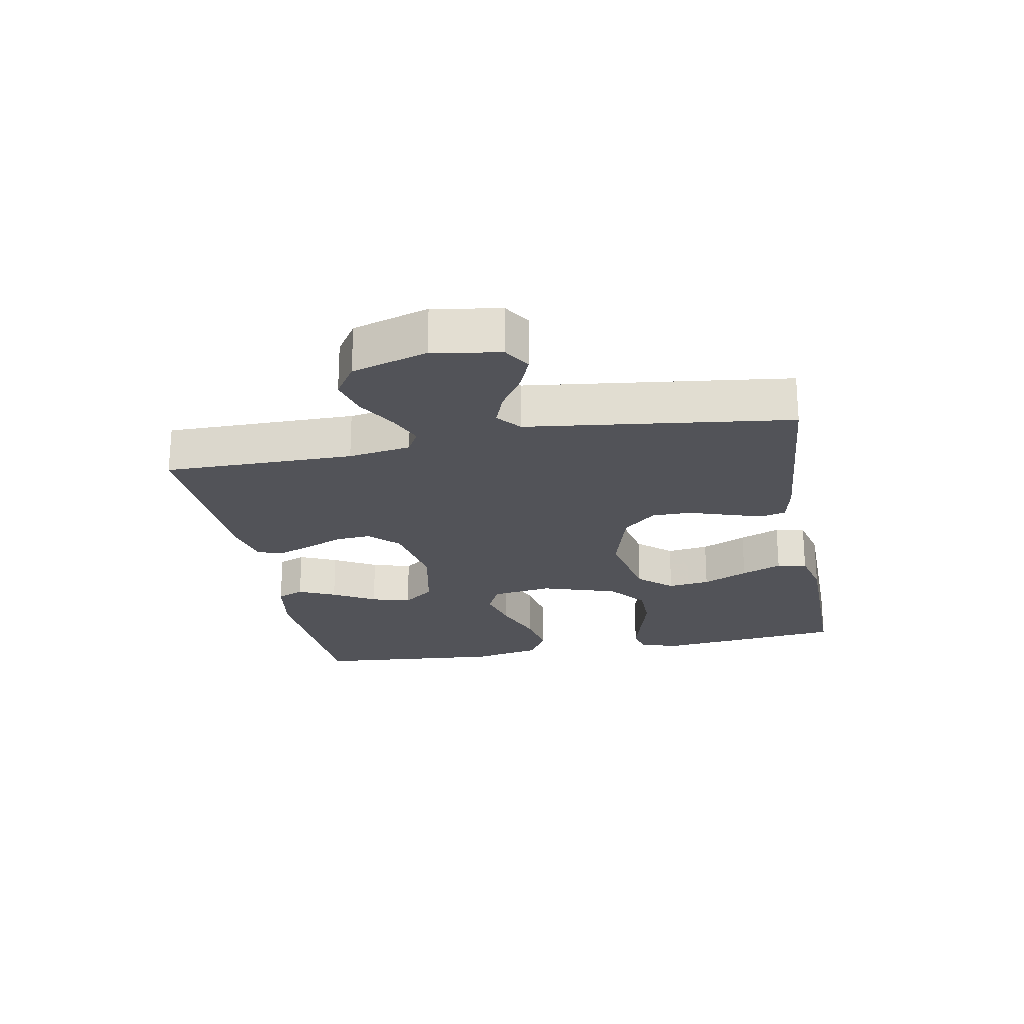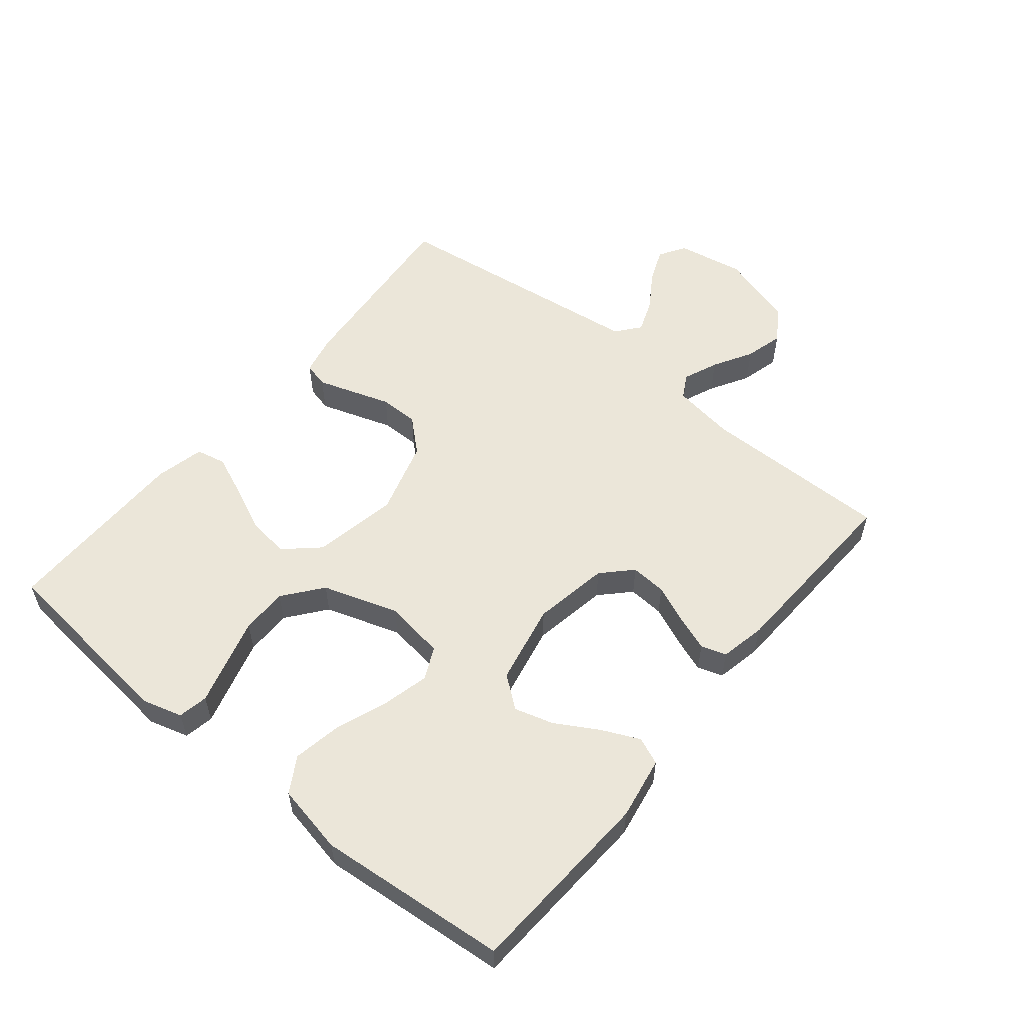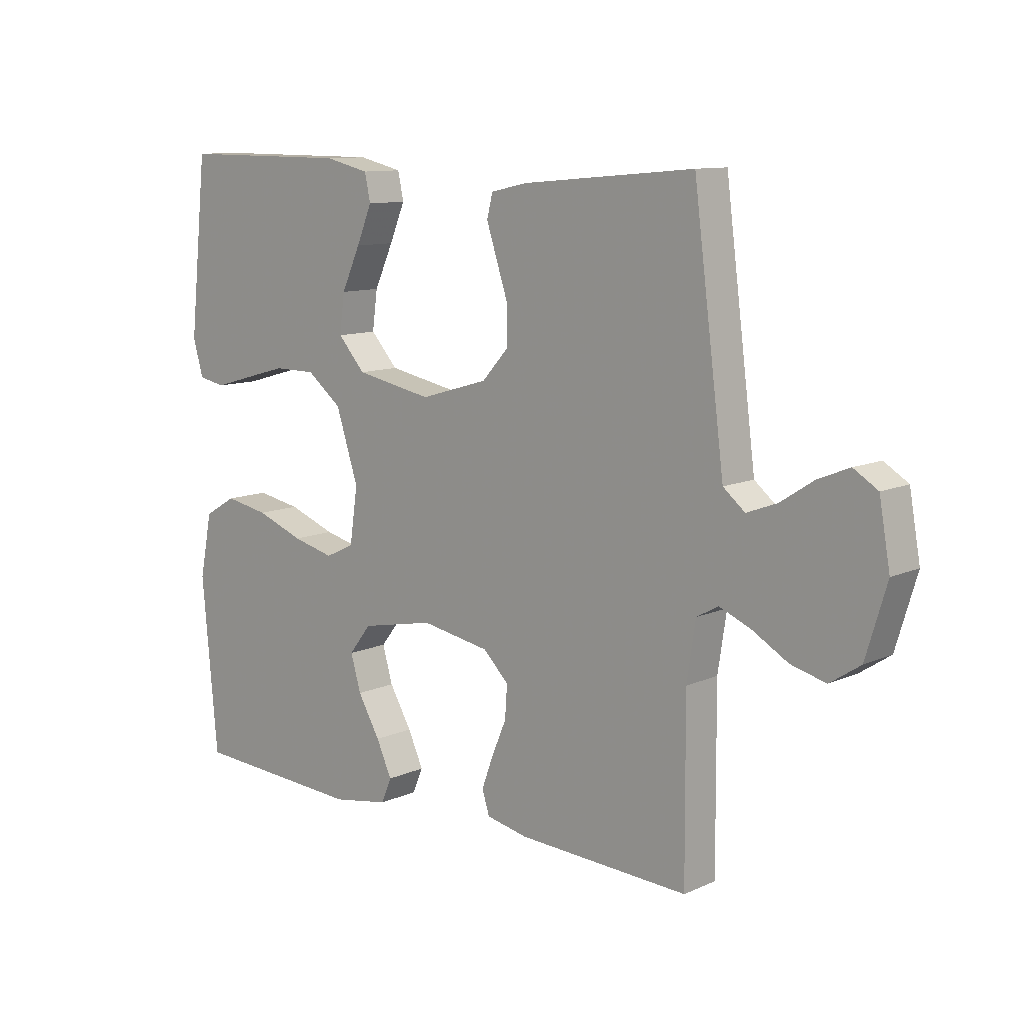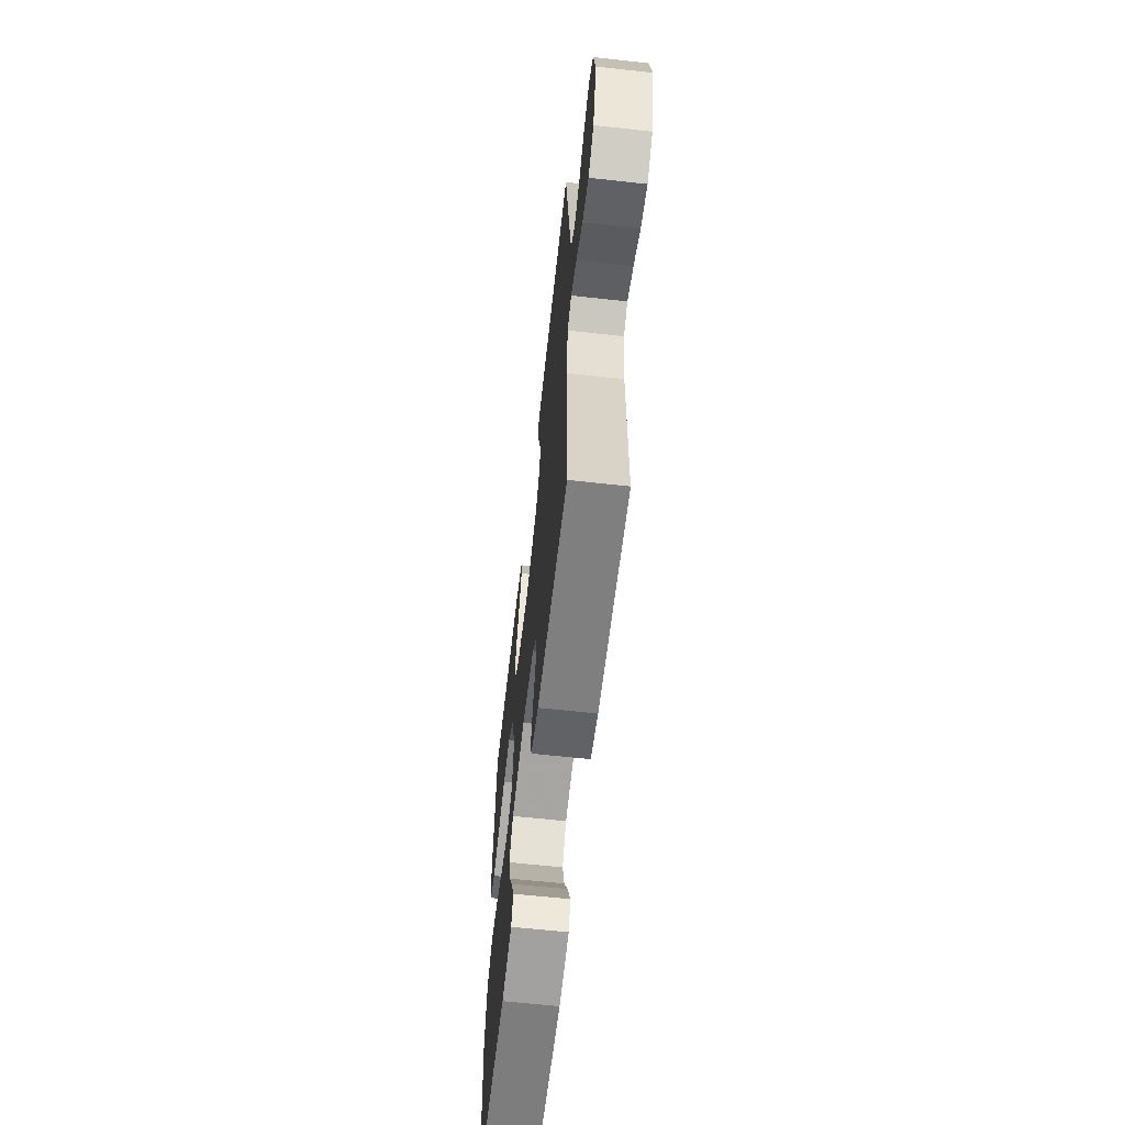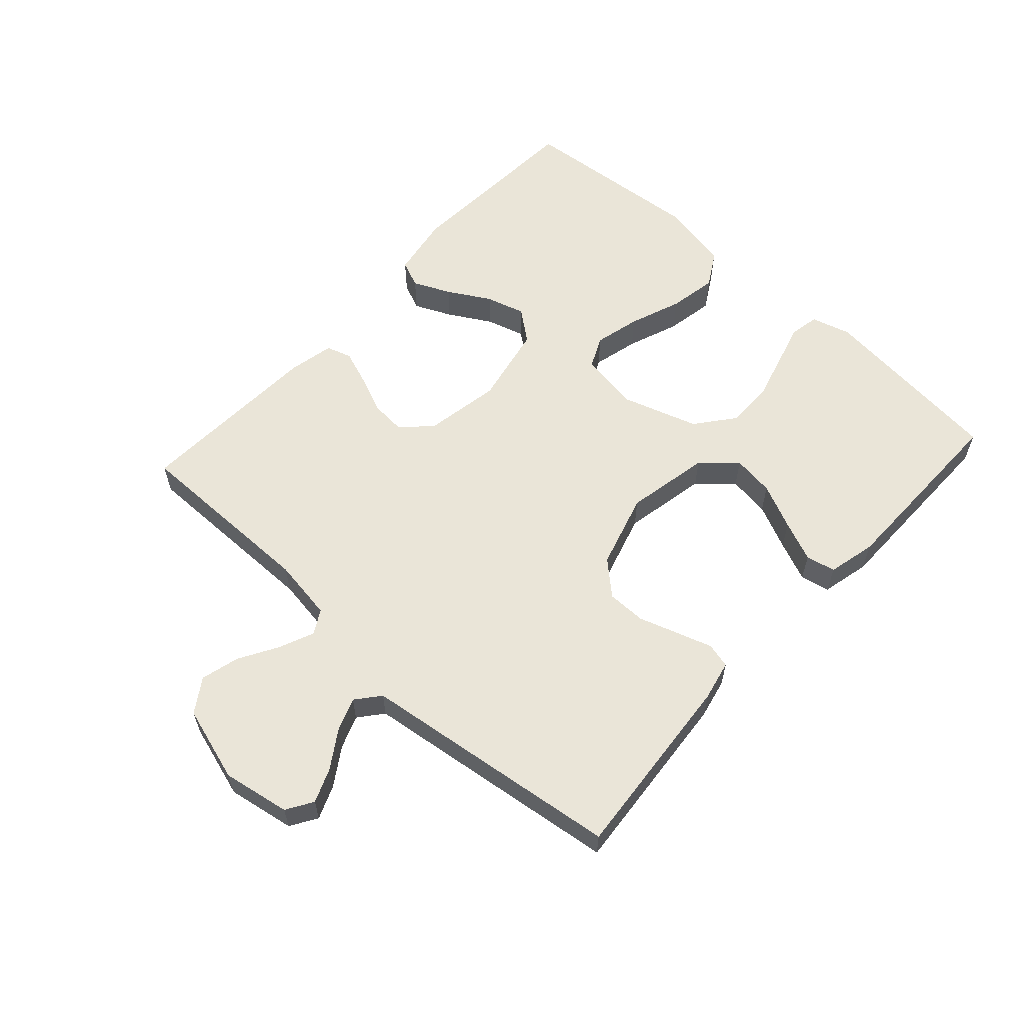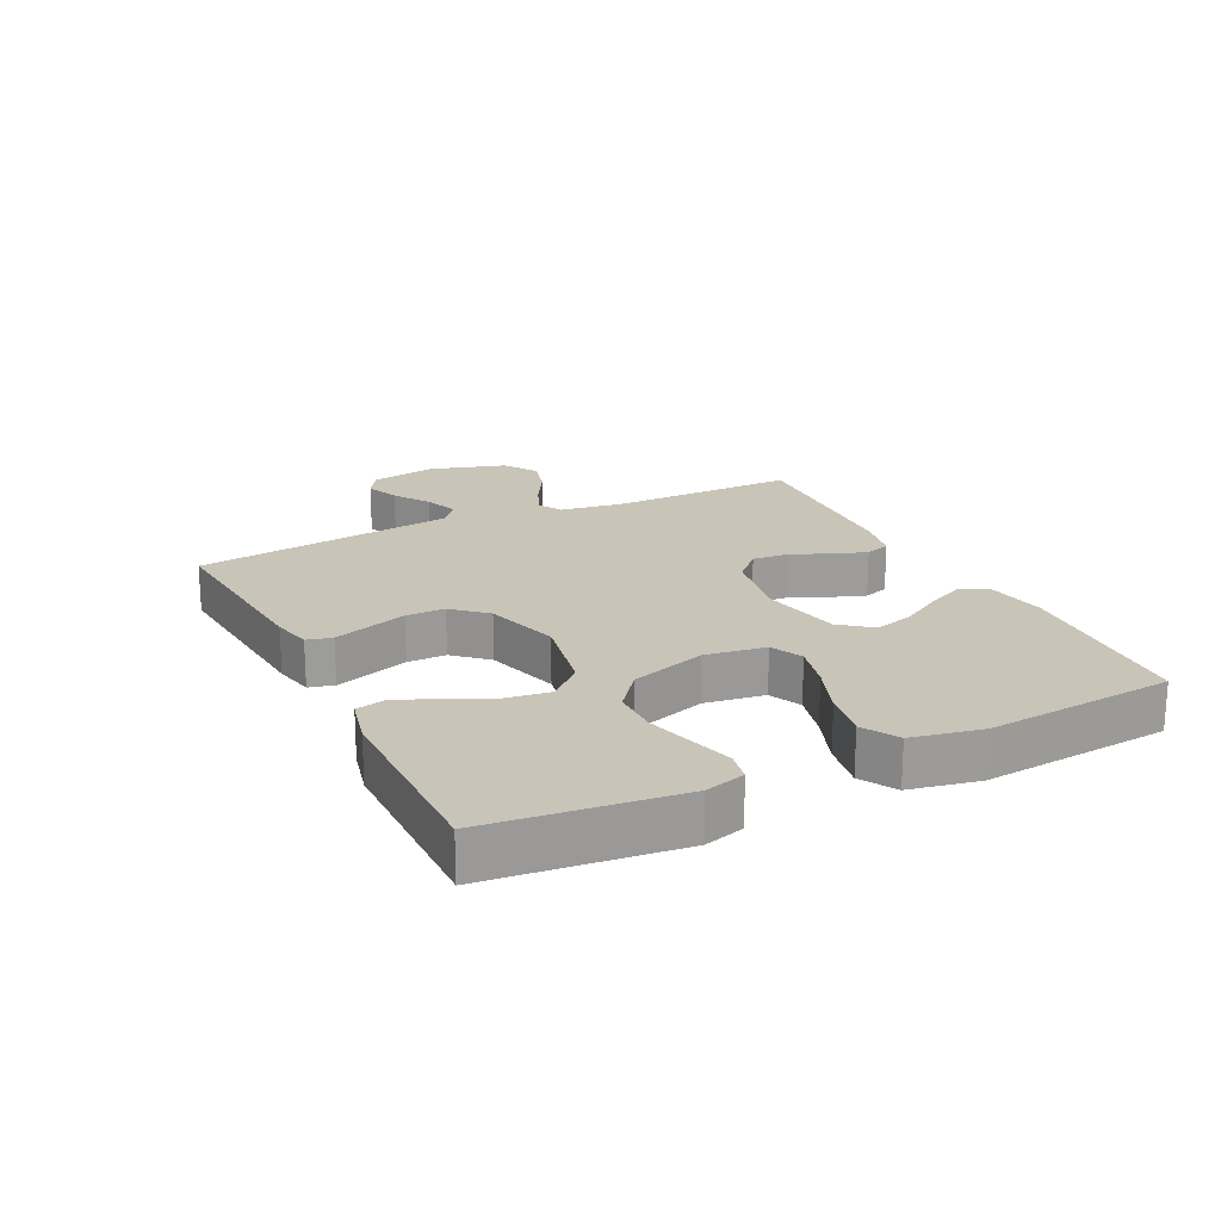
<metadata>
{"format":"obj","ext":"obj","renderer":"f3d","projection":"perspective","resolution":1024,"background":"white","views":[{"elev":-22.6,"azim":-79.2,"up":"+Y"},{"elev":55.7,"azim":129.3,"up":"+Y"},{"elev":10.8,"azim":-137.6,"up":"+Z"},{"elev":-62.4,"azim":-96.4,"up":"+Z"},{"elev":59.5,"azim":-47.6,"up":"+Y"},{"elev":20.2,"azim":63.9,"up":"+Y"}]}
</metadata>
<code>
v 0.5 0.07 0.5
v 0.532 0.07 0.2
v 0.514 0.07 0.137
v 0.467 0.07 0.128
v 0.4 0.07 0.147
v 0.325 0.07 0.168
v 0.251 0.07 0.168
v 0.19 0.07 0.12
v 0.151 0.07 0
v 0.165 0.07 -0.096
v 0.216 0.07 -0.12
v 0.289 0.07 -0.102
v 0.372 0.07 -0.071
v 0.449 0.07 -0.057
v 0.505 0.07 -0.09
v 0.527 0.07 -0.2
v 0.5 0.07 -0.5
v 0.2 0.07 -0.517
v 0.101 0.07 -0.5
v 0.083 0.07 -0.457
v 0.11 0.07 -0.398
v 0.149 0.07 -0.331
v 0.167 0.07 -0.269
v 0.128 0.07 -0.219
v 0 0.07 -0.193
v -0.12 0.07 -0.214
v -0.165 0.07 -0.258
v -0.161 0.07 -0.315
v -0.135 0.07 -0.376
v -0.115 0.07 -0.431
v -0.128 0.07 -0.471
v -0.2 0.07 -0.486
v -0.5 0.07 -0.5
v -0.498 0.07 -0.2
v -0.513 0.07 -0.101
v -0.551 0.07 -0.08
v -0.606 0.07 -0.103
v -0.668 0.07 -0.139
v -0.729 0.07 -0.155
v -0.782 0.07 -0.12
v -0.818 0.07 0
v -0.799 0.07 0.107
v -0.757 0.07 0.133
v -0.703 0.07 0.111
v -0.645 0.07 0.073
v -0.592 0.07 0.053
v -0.554 0.07 0.084
v -0.539 0.07 0.2
v -0.5 0.07 0.5
v -0.2 0.07 0.473
v -0.137 0.07 0.459
v -0.127 0.07 0.419
v -0.145 0.07 0.364
v -0.166 0.07 0.301
v -0.166 0.07 0.239
v -0.119 0.07 0.187
v 0 0.07 0.152
v 0.134 0.07 0.178
v 0.182 0.07 0.231
v 0.173 0.07 0.298
v 0.14 0.07 0.37
v 0.113 0.07 0.434
v 0.123 0.07 0.481
v 0.2 0.07 0.499
v 0.5 0 0.5
v 0.532 0 0.2
v 0.514 0 0.137
v 0.467 0 0.128
v 0.4 0 0.147
v 0.325 0 0.168
v 0.251 0 0.168
v 0.19 0 0.12
v 0.151 0 0
v 0.165 0 -0.096
v 0.216 0 -0.12
v 0.289 0 -0.102
v 0.372 0 -0.071
v 0.449 0 -0.057
v 0.505 0 -0.09
v 0.527 0 -0.2
v 0.5 0 -0.5
v 0.2 0 -0.517
v 0.101 0 -0.5
v 0.083 0 -0.457
v 0.11 0 -0.398
v 0.149 0 -0.331
v 0.167 0 -0.269
v 0.128 0 -0.219
v 0 0 -0.193
v -0.12 0 -0.214
v -0.165 0 -0.258
v -0.161 0 -0.315
v -0.135 0 -0.376
v -0.115 0 -0.431
v -0.128 0 -0.471
v -0.2 0 -0.486
v -0.5 0 -0.5
v -0.498 0 -0.2
v -0.513 0 -0.101
v -0.551 0 -0.08
v -0.606 0 -0.103
v -0.668 0 -0.139
v -0.729 0 -0.155
v -0.782 0 -0.12
v -0.818 0 0
v -0.799 0 0.107
v -0.757 0 0.133
v -0.703 0 0.111
v -0.645 0 0.073
v -0.592 0 0.053
v -0.554 0 0.084
v -0.539 0 0.2
v -0.5 0 0.5
v -0.2 0 0.473
v -0.137 0 0.459
v -0.127 0 0.419
v -0.145 0 0.364
v -0.166 0 0.301
v -0.166 0 0.239
v -0.119 0 0.187
v 0 0 0.152
v 0.134 0 0.178
v 0.182 0 0.231
v 0.173 0 0.298
v 0.14 0 0.37
v 0.113 0 0.434
v 0.123 0 0.481
v 0.2 0 0.499
f 3 4 5
f 2 3 5
f 1 2 5
f 64 1 5
f 63 64 5
f 62 63 5
f 61 62 5
f 60 61 5
f 59 60 5 6
f 58 59 6 7
f 57 58 7 8
f 52 53 54
f 51 52 54
f 50 51 54
f 49 50 54
f 48 49 54
f 47 48 54
f 46 47 54 55
f 43 44 45
f 42 43 45
f 41 42 45
f 40 41 45
f 39 40 45
f 38 39 45
f 37 38 45
f 36 37 45 46
f 46 55 56
f 36 46 56
f 35 36 56
f 32 33 34
f 31 32 34
f 30 31 34
f 29 30 34
f 28 29 34
f 27 28 34 35
f 20 21 22
f 19 20 22
f 18 19 22
f 17 18 22
f 16 17 22
f 15 16 22
f 14 15 22
f 13 14 22
f 12 13 22
f 11 12 22 23
f 10 11 23 24
f 57 8 9
f 10 24 25
f 9 10 25
f 57 9 25
f 35 56 57
f 27 35 57
f 26 27 57
f 25 26 57
f 69 68 67
f 69 67 66
f 69 66 65
f 69 65 128
f 69 128 127
f 69 127 126
f 69 126 125
f 69 125 124
f 70 69 124 123
f 71 70 123 122
f 72 71 122 121
f 118 117 116
f 118 116 115
f 118 115 114
f 118 114 113
f 118 113 112
f 118 112 111
f 119 118 111 110
f 109 108 107
f 109 107 106
f 109 106 105
f 109 105 104
f 109 104 103
f 109 103 102
f 109 102 101
f 110 109 101 100
f 120 119 110
f 120 110 100
f 120 100 99
f 98 97 96
f 98 96 95
f 98 95 94
f 98 94 93
f 98 93 92
f 99 98 92 91
f 86 85 84
f 86 84 83
f 86 83 82
f 86 82 81
f 86 81 80
f 86 80 79
f 86 79 78
f 86 78 77
f 86 77 76
f 87 86 76 75
f 88 87 75 74
f 73 72 121
f 89 88 74
f 89 74 73
f 89 73 121
f 121 120 99
f 121 99 91
f 121 91 90
f 121 90 89
f 1 65 66 2
f 2 66 67 3
f 3 67 68 4
f 4 68 69 5
f 5 69 70 6
f 6 70 71 7
f 7 71 72 8
f 8 72 73 9
f 9 73 74 10
f 10 74 75 11
f 11 75 76 12
f 12 76 77 13
f 13 77 78 14
f 14 78 79 15
f 15 79 80 16
f 16 80 81 17
f 17 81 82 18
f 18 82 83 19
f 19 83 84 20
f 20 84 85 21
f 21 85 86 22
f 22 86 87 23
f 23 87 88 24
f 24 88 89 25
f 25 89 90 26
f 26 90 91 27
f 27 91 92 28
f 28 92 93 29
f 29 93 94 30
f 30 94 95 31
f 31 95 96 32
f 32 96 97 33
f 33 97 98 34
f 34 98 99 35
f 35 99 100 36
f 36 100 101 37
f 37 101 102 38
f 38 102 103 39
f 39 103 104 40
f 40 104 105 41
f 41 105 106 42
f 42 106 107 43
f 43 107 108 44
f 44 108 109 45
f 45 109 110 46
f 46 110 111 47
f 47 111 112 48
f 48 112 113 49
f 49 113 114 50
f 50 114 115 51
f 51 115 116 52
f 52 116 117 53
f 53 117 118 54
f 54 118 119 55
f 55 119 120 56
f 56 120 121 57
f 57 121 122 58
f 58 122 123 59
f 59 123 124 60
f 60 124 125 61
f 61 125 126 62
f 62 126 127 63
f 63 127 128 64
f 64 128 65 1

</code>
